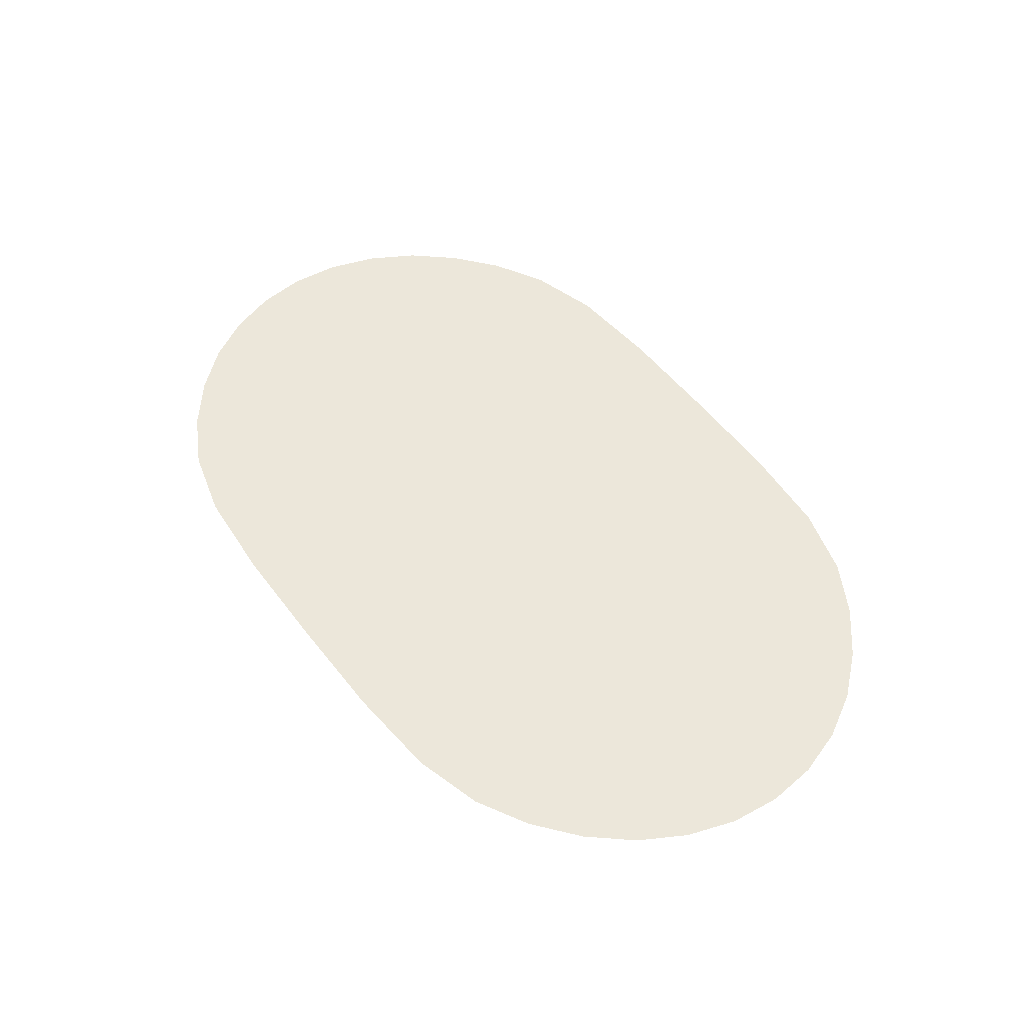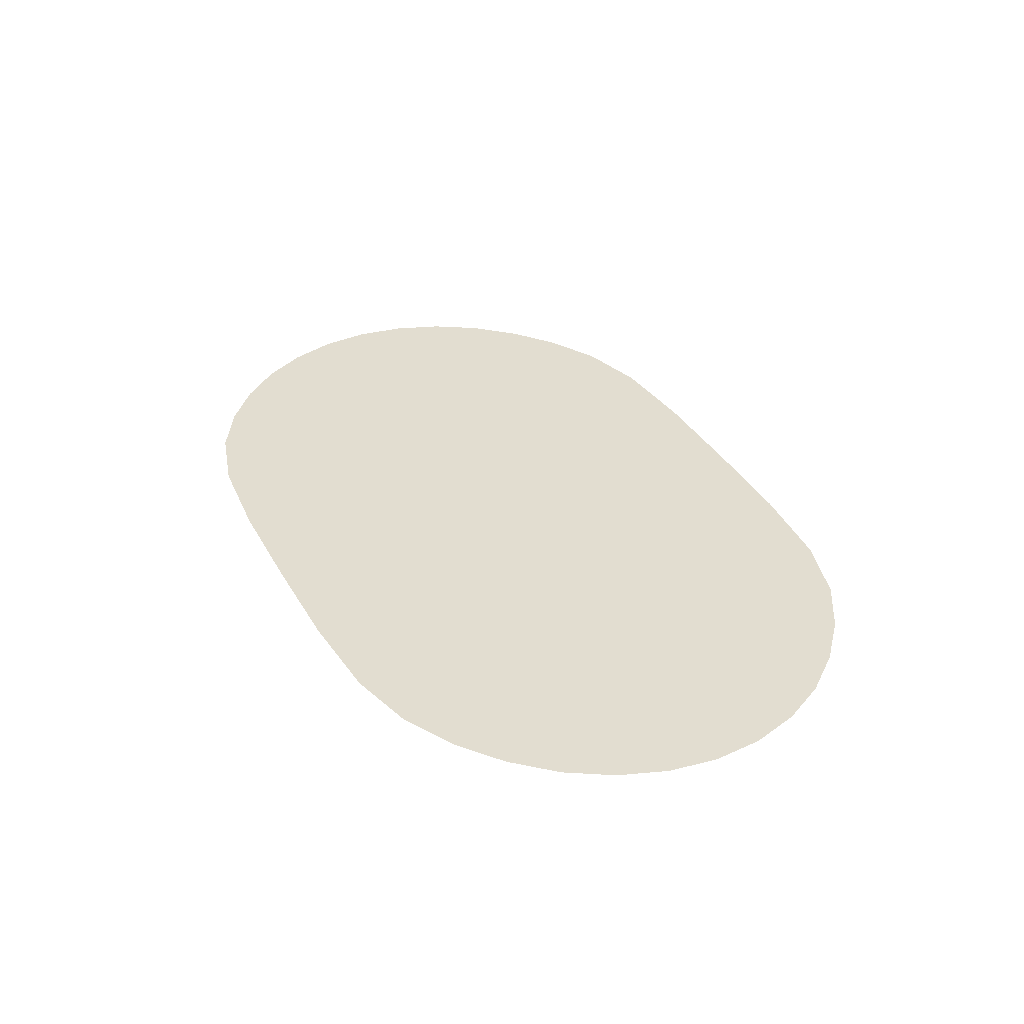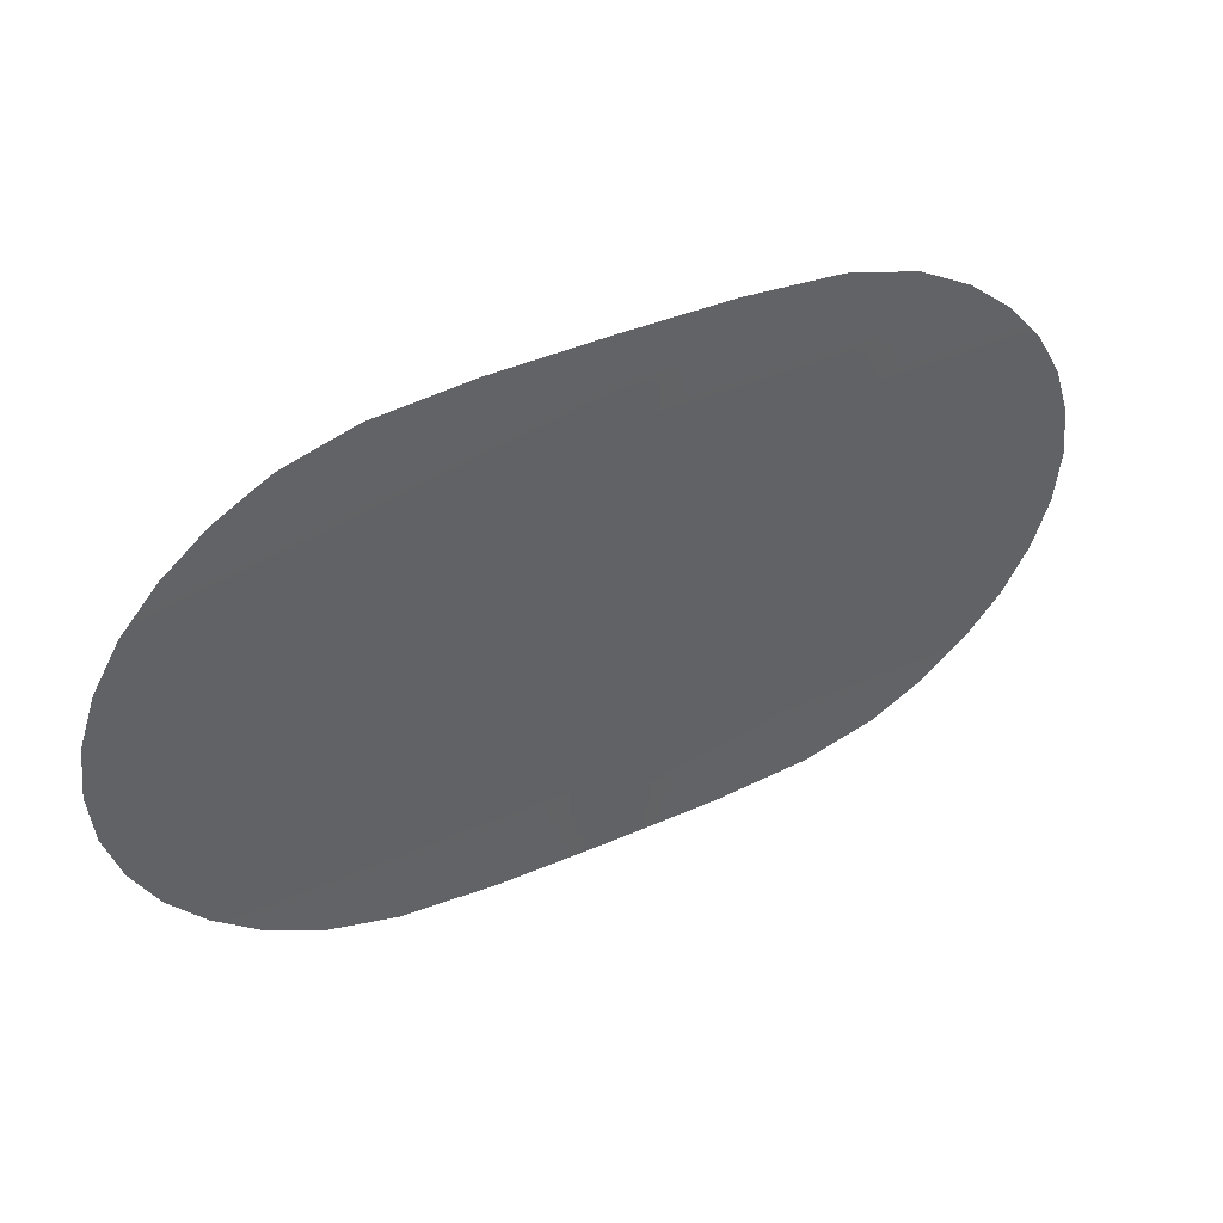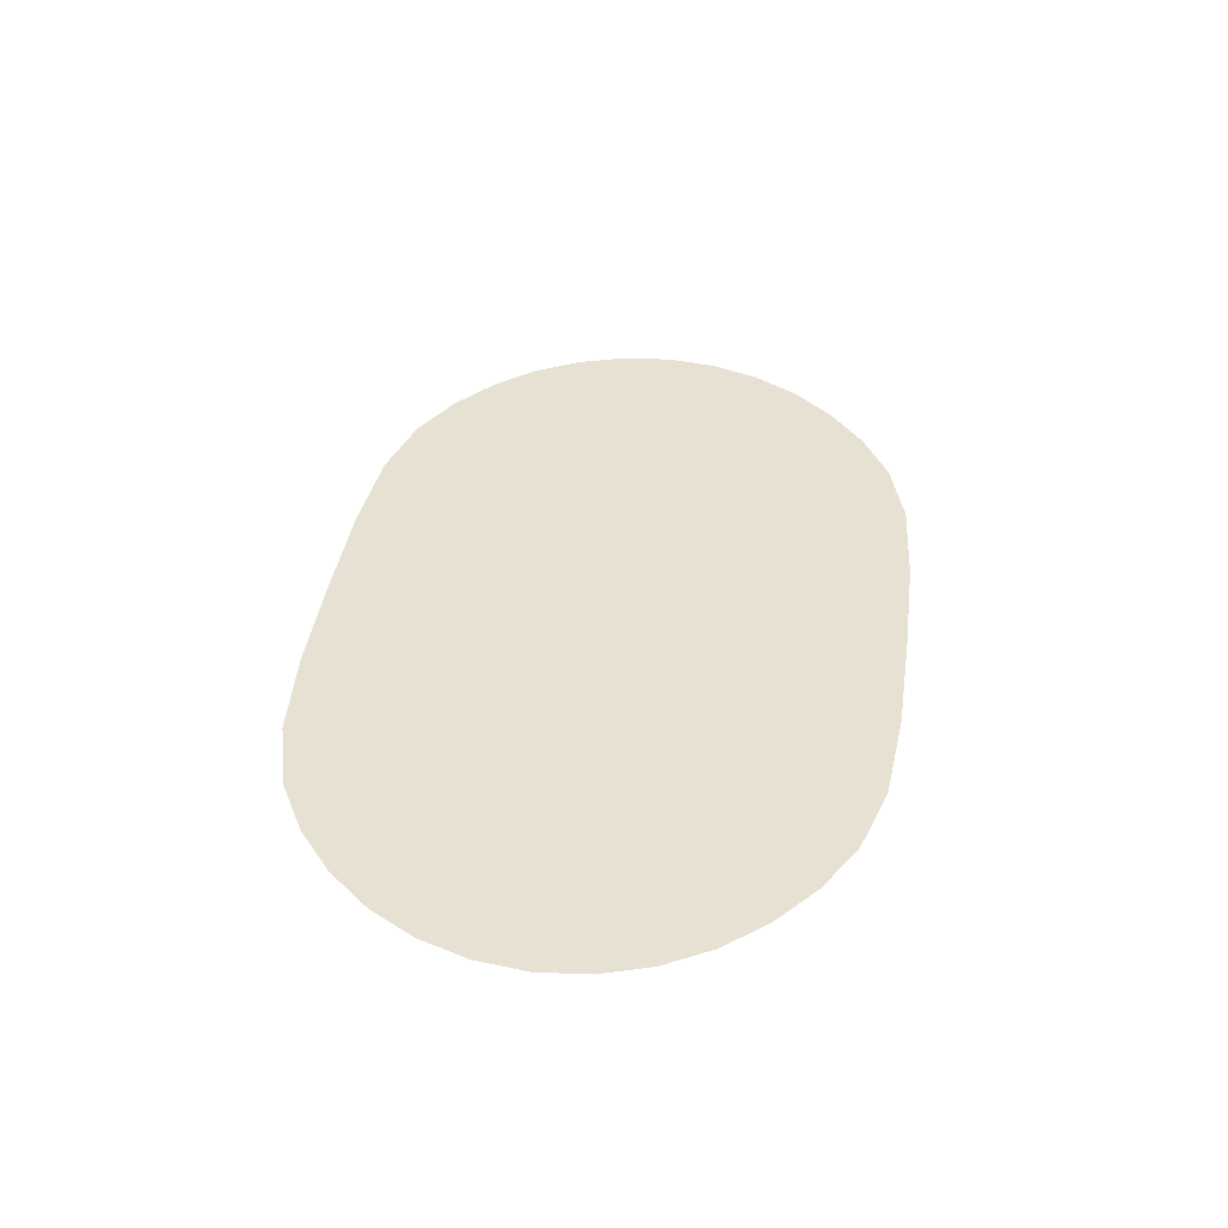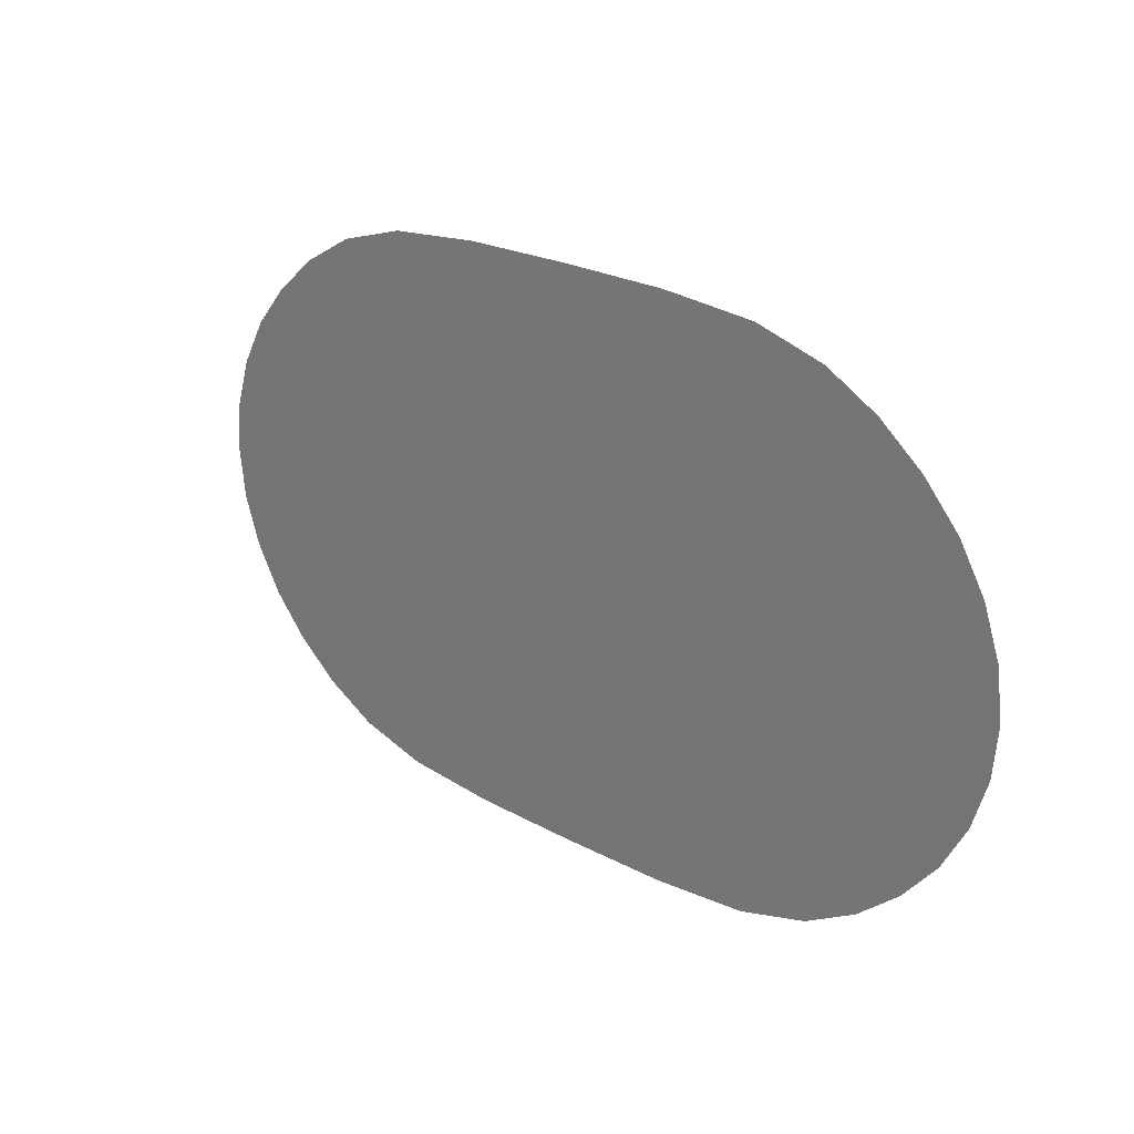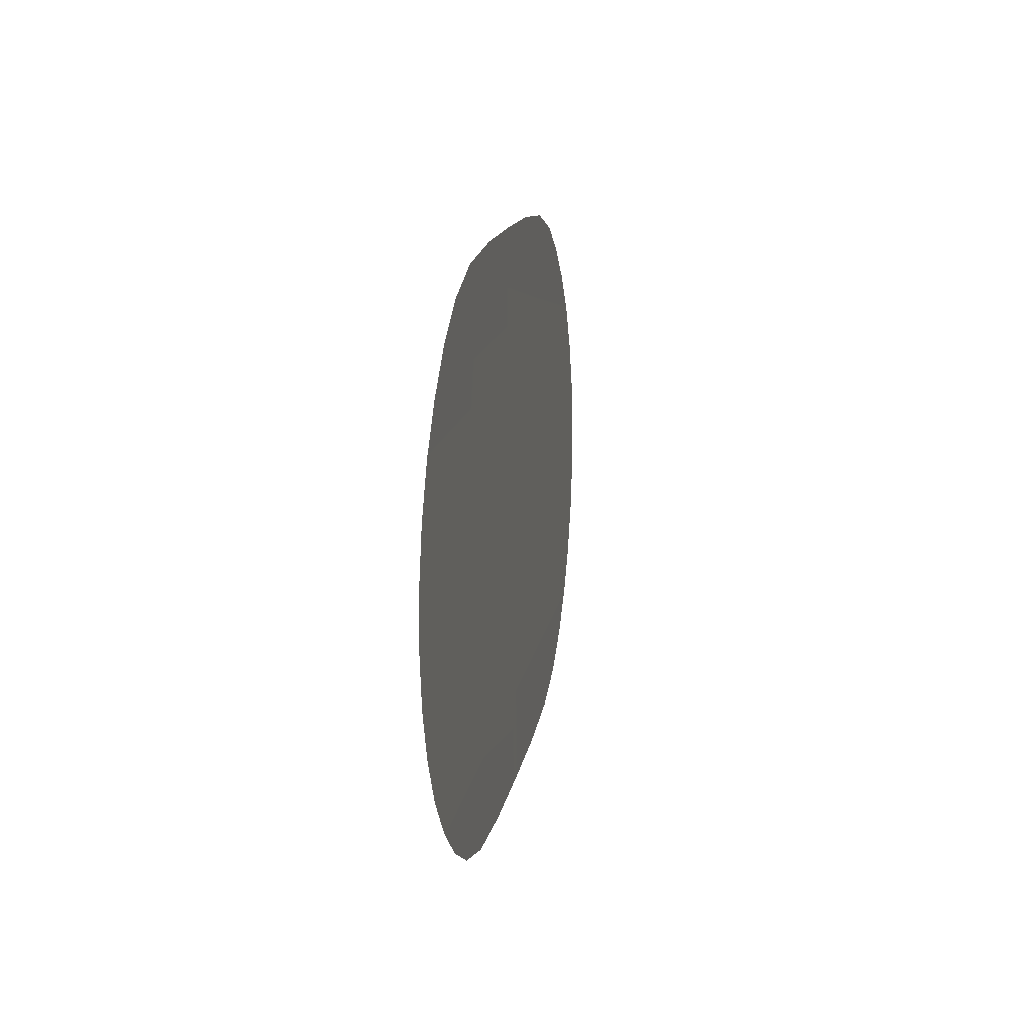
<metadata>
{"format":"obj","ext":"obj","renderer":"f3d","projection":"perspective","resolution":1024,"background":"white","views":[{"elev":53.2,"azim":-126.5,"up":"+Y"},{"elev":35.3,"azim":-115.8,"up":"+Y"},{"elev":41.3,"azim":-28.0,"up":"+Z"},{"elev":39.1,"azim":-81.9,"up":"+Y"},{"elev":22.8,"azim":43.2,"up":"+Z"},{"elev":13.9,"azim":99.1,"up":"+Z"}]}
</metadata>
<code>
o model_2
v 0.4156 -0.8529 1.525
v 0.5573 -0.8535 1.564
v 0.2219 -0.8526 1.51
v 0.2802 -0.8533 1.563
v 0.000448 -0.8525 1.508
v 0.000448 -0.8532 1.562
v 0.3313 -0.8541 1.622
v 0.000448 -0.854 1.622
v -0.2802 -0.8533 1.563
v -0.3313 -0.8541 1.622
v -0.5573 -0.8535 1.564
v -0.6631 -0.8542 1.622
v 0.6631 -0.8542 1.622
v -0.4156 -0.8529 1.525
v -0.2219 -0.8526 1.51
v 0.6631 -0.8542 1.622
v 0.751 -0.8552 1.694
v 0.3313 -0.8541 1.622
v 0.3753 -0.8551 1.694
v 0.000448 -0.854 1.622
v 0.000448 -0.855 1.694
v -0.3313 -0.8541 1.622
v -0.3753 -0.8551 1.694
v -0.6631 -0.8542 1.622
v -0.751 -0.8552 1.694
v -0.4111 -0.8562 1.777
v -0.8227 -0.8563 1.777
v 0.8227 -0.8563 1.777
v 0.4111 -0.8562 1.777
v 0.8747 -0.8575 1.869
v 0.4371 -0.8574 1.869
v 0.907 -0.8588 1.967
v 0.4533 -0.8588 1.967
v 0.9178 -0.8601 2.068
v 0.4587 -0.8601 2.068
v 0.907 -0.8615 2.168
v 0.4533 -0.8615 2.168
v 0.8747 -0.8628 2.266
v 0.4371 -0.8628 2.266
v 0.8227 -0.864 2.357
v 0.4111 -0.8641 2.357
v 0.751 -0.8651 2.44
v 0.3753 -0.8652 2.44
v 0.6631 -0.866 2.513
v 0.3313 -0.8662 2.513
v 0.000448 -0.8653 2.44
v 0.000448 -0.8663 2.513
v -0.3753 -0.8652 2.44
v -0.3313 -0.8662 2.513
v -0.751 -0.8651 2.44
v -0.6631 -0.866 2.513
v 0.000448 -0.8561 1.777
v -0.8227 -0.864 2.357
v -0.4111 -0.8641 2.357
v -0.8747 -0.8628 2.266
v 0.000448 -0.8641 2.357
v 0.000448 -0.8629 2.266
v -0.4371 -0.8628 2.266
v -0.907 -0.8615 2.168
v -0.4533 -0.8615 2.168
v -0.9178 -0.8601 2.068
v 0.000448 -0.8615 2.168
v 0.000448 -0.8601 2.068
v -0.4587 -0.8601 2.068
v -0.907 -0.8588 1.967
v -0.4533 -0.8588 1.967
v -0.8747 -0.8575 1.869
v 0.000448 -0.8587 1.967
v 0.000448 -0.8574 1.869
v -0.4371 -0.8574 1.869
v 0.6631 -0.866 2.513
v 0.5573 -0.8668 2.573
v 0.3313 -0.8662 2.513
v 0.2802 -0.867 2.575
v 0.000448 -0.8663 2.513
v 0.000448 -0.8671 2.576
v 0.2219 -0.8677 2.63
v 0.000448 -0.8678 2.632
v -0.2802 -0.867 2.575
v -0.2219 -0.8677 2.63
v -0.5573 -0.8668 2.573
v -0.4156 -0.8673 2.614
v 0.4156 -0.8673 2.614
v -0.6631 -0.866 2.513
v -0.3313 -0.8662 2.513
f 1 2 3
f 2 4 3
f 3 4 5
f 4 4 5
f 5 4 6
f 4 7 6
f 6 7 6
f 7 8 6
f 6 8 9
f 8 10 9
f 9 10 11
f 10 12 11
f 11 12 12
f 12 7 12
f 12 7 7
f 7 4 7
f 7 4 13
f 4 2 13
f 13 2 2
f 2 11 2
f 2 11 11
f 11 14 11
f 11 14 9
f 14 15 9
f 9 15 6
f 15 5 6
f 6 5 5
f 5 16 5
f 5 16 16
f 16 17 16
f 16 17 18
f 17 19 18
f 18 19 20
f 19 21 20
f 20 21 22
f 21 23 22
f 22 23 24
f 23 23 24
f 24 23 25
f 23 26 25
f 25 26 27
f 26 27 27
f 27 27 17
f 27 17 17
f 17 17 19
f 17 28 19
f 19 28 29
f 28 30 29
f 29 30 31
f 30 32 31
f 31 32 33
f 32 34 33
f 33 34 35
f 34 36 35
f 35 36 37
f 36 38 37
f 37 38 39
f 38 40 39
f 39 40 41
f 40 42 41
f 41 42 43
f 42 44 43
f 43 44 43
f 44 45 43
f 43 45 46
f 45 47 46
f 46 47 48
f 47 49 48
f 48 49 50
f 49 51 50
f 50 51 51
f 51 19 51
f 51 19 19
f 19 29 19
f 19 29 21
f 29 52 21
f 21 52 23
f 52 26 23
f 23 26 26
f 26 31 26
f 26 31 31
f 31 52 31
f 31 52 29
f 52 29 29
f 29 29 50
f 29 50 50
f 50 50 48
f 50 53 48
f 48 53 54
f 53 55 54
f 54 55 55
f 55 48 55
f 55 48 48
f 48 54 48
f 48 54 46
f 54 56 46
f 46 56 43
f 56 56 43
f 43 56 41
f 56 57 41
f 41 57 39
f 57 39 39
f 39 39 57
f 39 57 57
f 57 57 58
f 57 56 58
f 58 56 58
f 56 54 58
f 58 54 58
f 54 55 58
f 58 55 58
f 55 59 58
f 58 59 60
f 59 61 60
f 60 61 61
f 61 58 61
f 61 58 58
f 58 60 58
f 58 60 57
f 60 62 57
f 57 62 39
f 62 62 39
f 39 62 37
f 62 63 37
f 37 63 35
f 63 35 35
f 35 35 63
f 35 63 63
f 63 63 64
f 63 62 64
f 64 62 64
f 62 60 64
f 64 60 64
f 60 61 64
f 64 61 64
f 61 65 64
f 64 65 66
f 65 67 66
f 66 67 67
f 67 64 67
f 67 64 64
f 64 66 64
f 64 66 63
f 66 68 63
f 63 68 35
f 68 68 35
f 35 68 33
f 68 69 33
f 33 69 31
f 69 69 31
f 31 69 52
f 69 69 52
f 52 69 26
f 69 70 26
f 26 70 27
f 70 70 27
f 27 70 67
f 70 70 67
f 67 70 66
f 70 70 66
f 66 70 68
f 70 69 68
f 68 69 69
f 69 71 69
f 69 71 71
f 71 72 71
f 71 72 73
f 72 74 73
f 73 74 75
f 74 74 75
f 75 74 76
f 74 77 76
f 76 77 76
f 77 78 76
f 76 78 79
f 78 80 79
f 79 80 81
f 80 82 81
f 81 82 82
f 82 77 82
f 82 77 77
f 77 74 77
f 77 74 83
f 74 72 83
f 83 72 72
f 72 81 72
f 72 81 81
f 81 84 81
f 81 84 79
f 84 85 79
f 79 85 76
f 85 75 76

</code>
